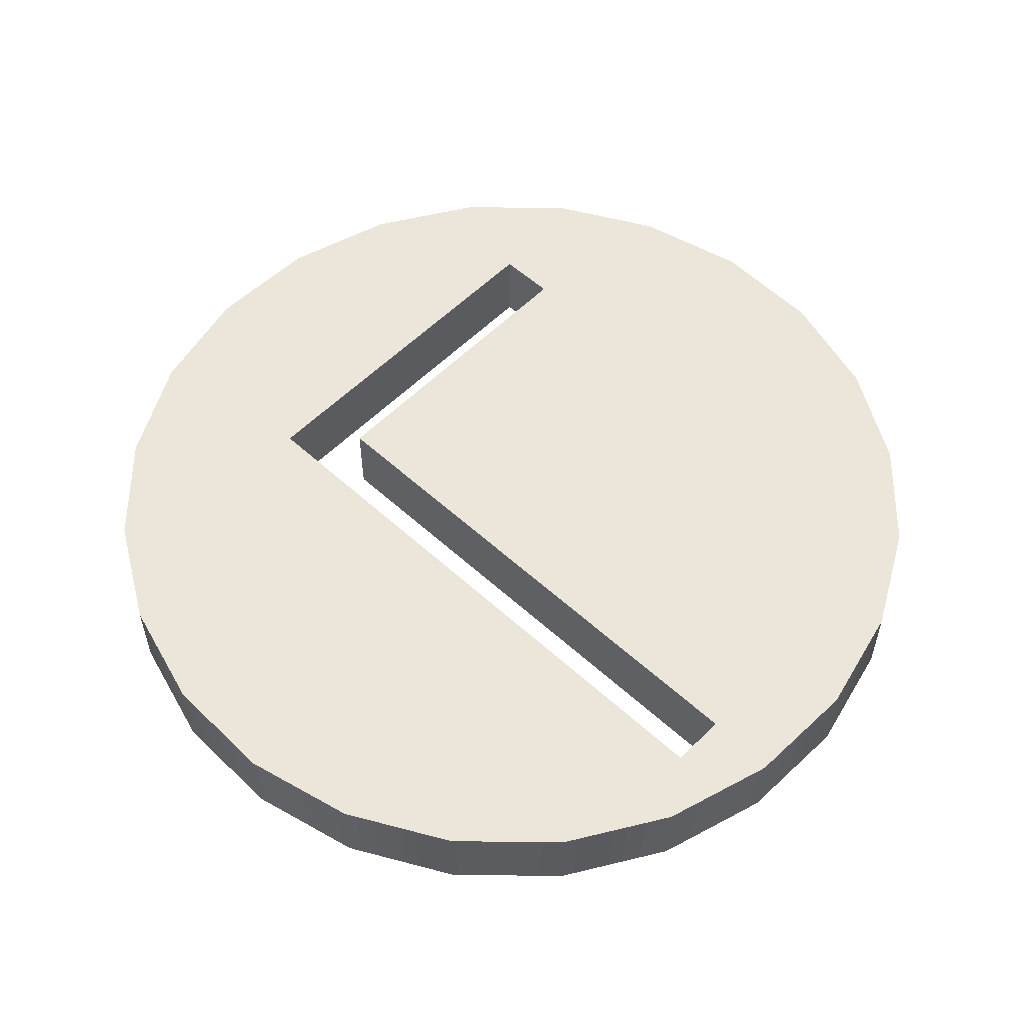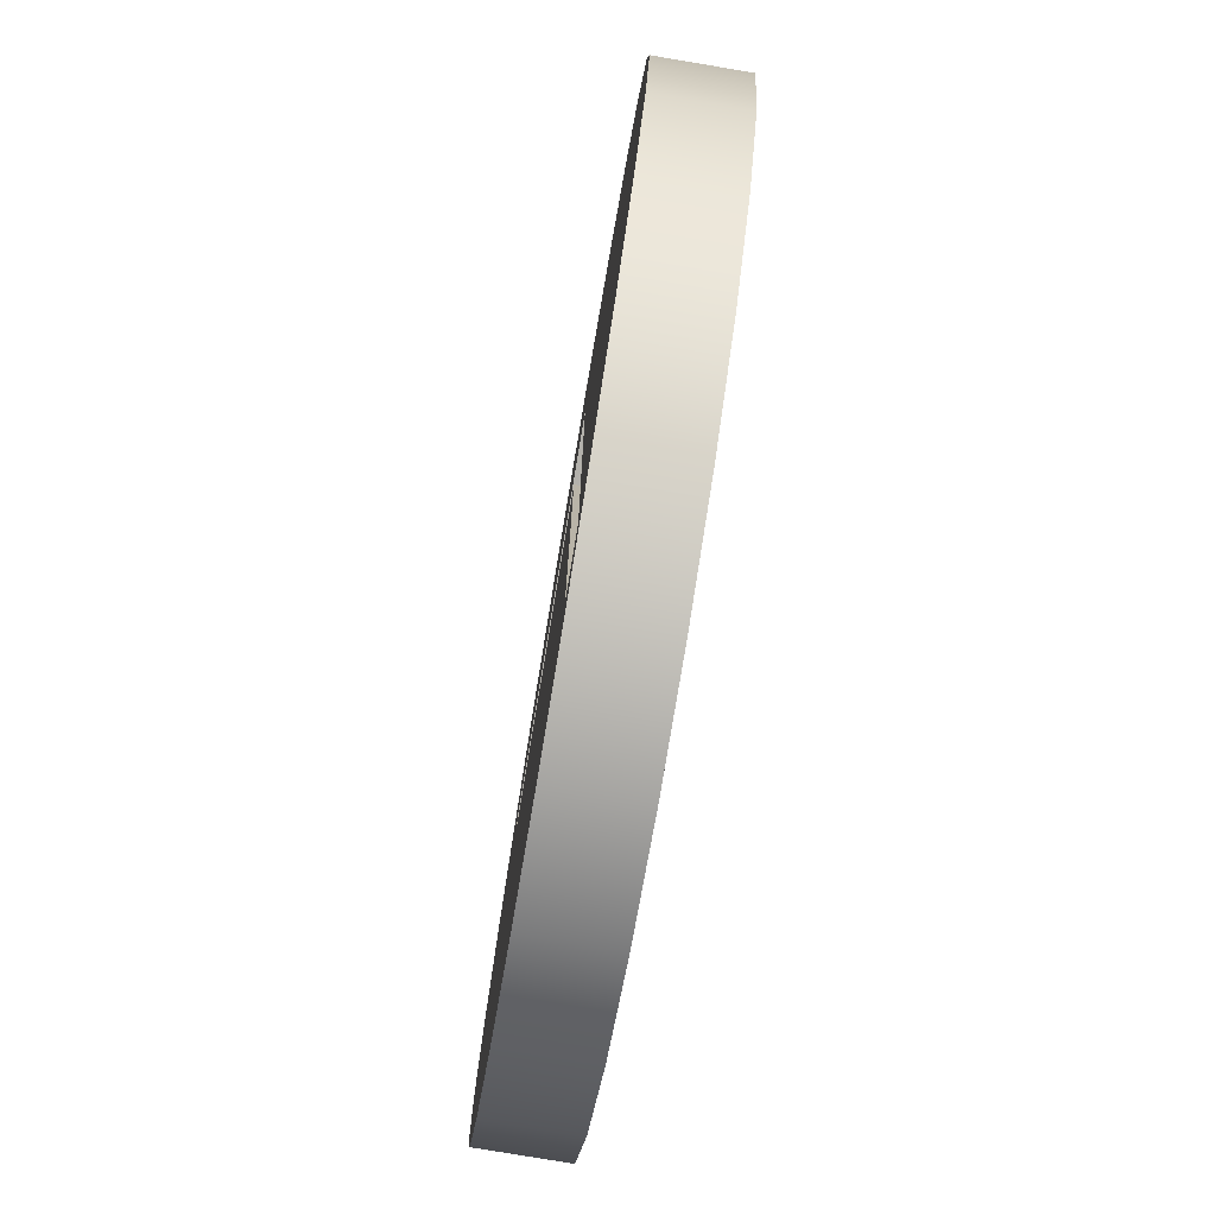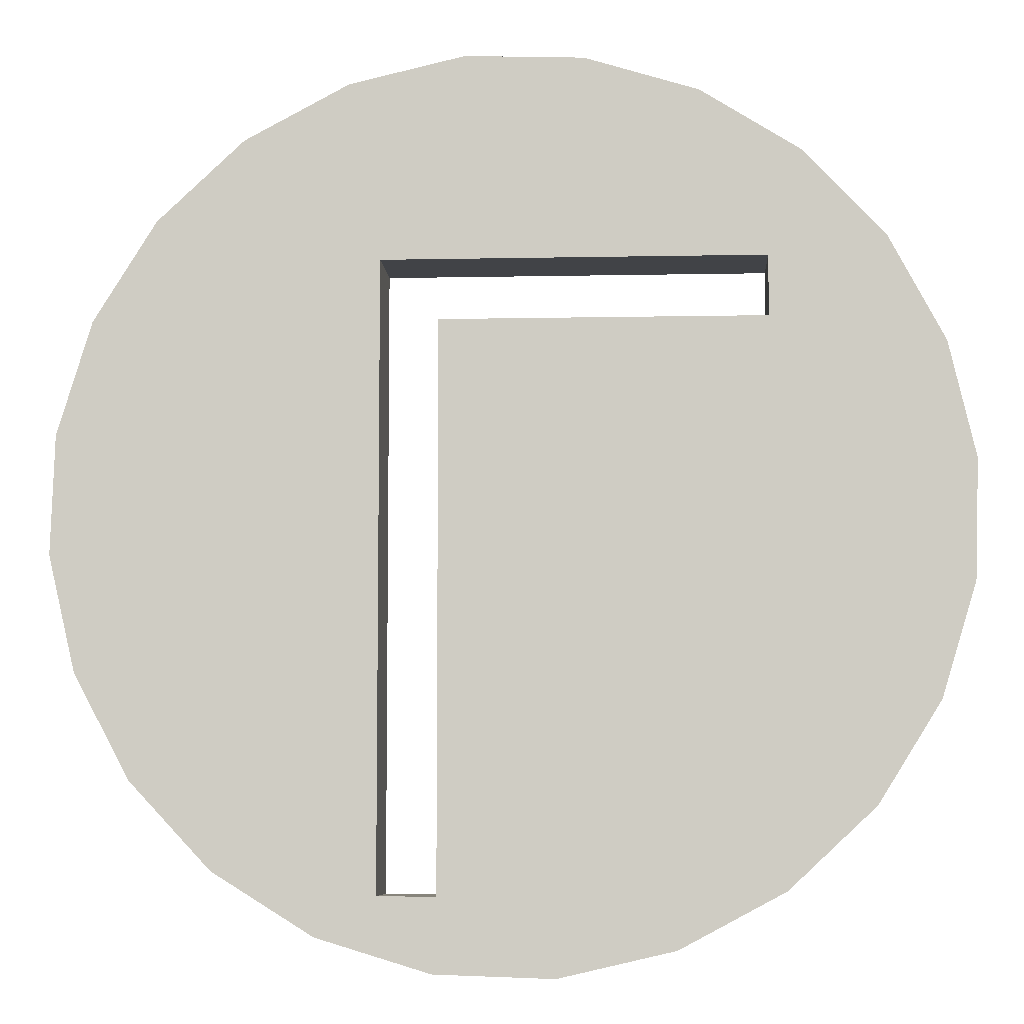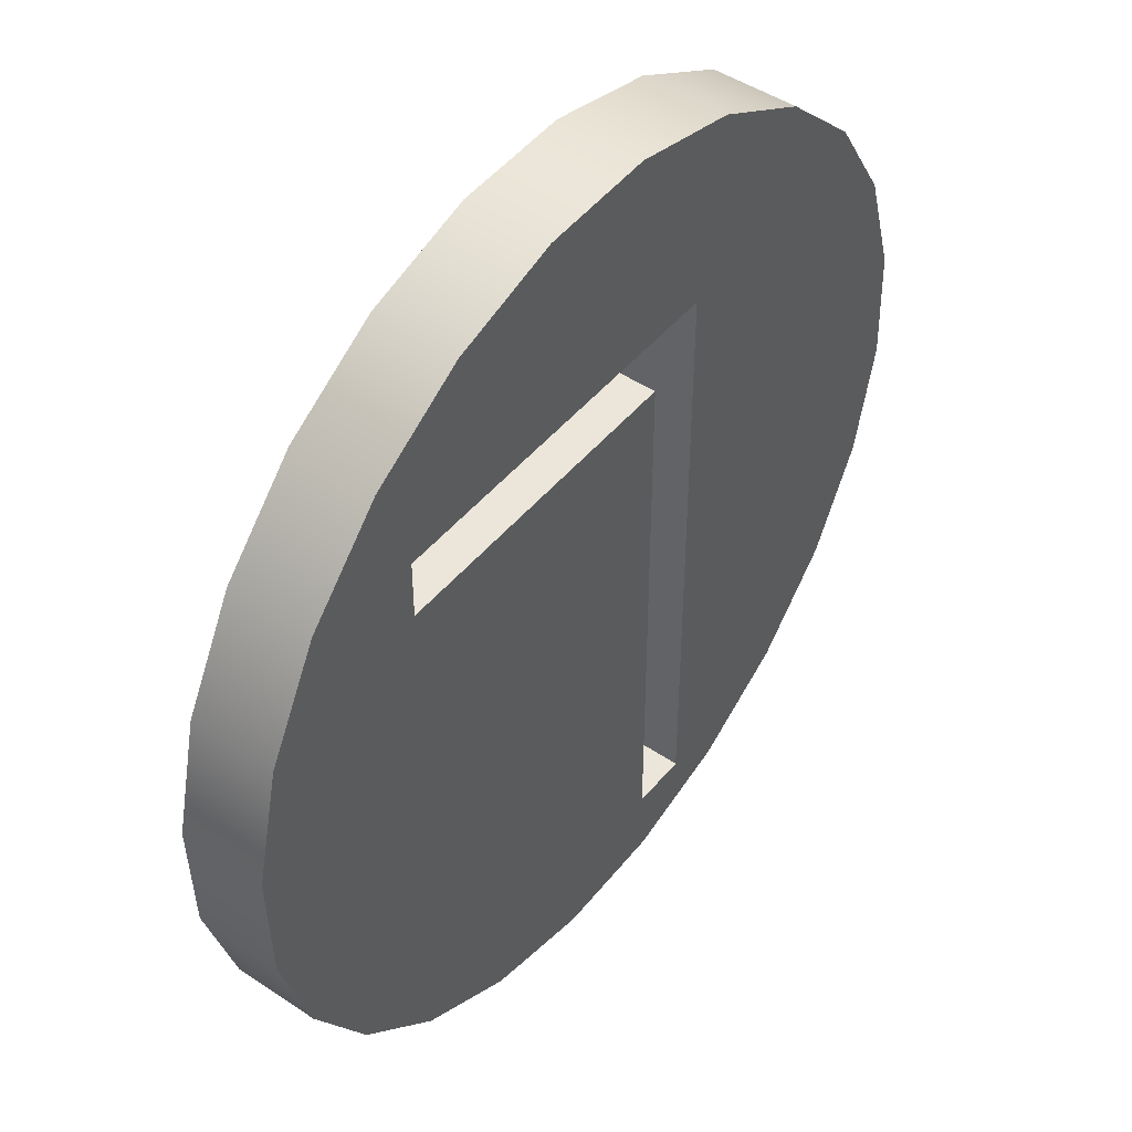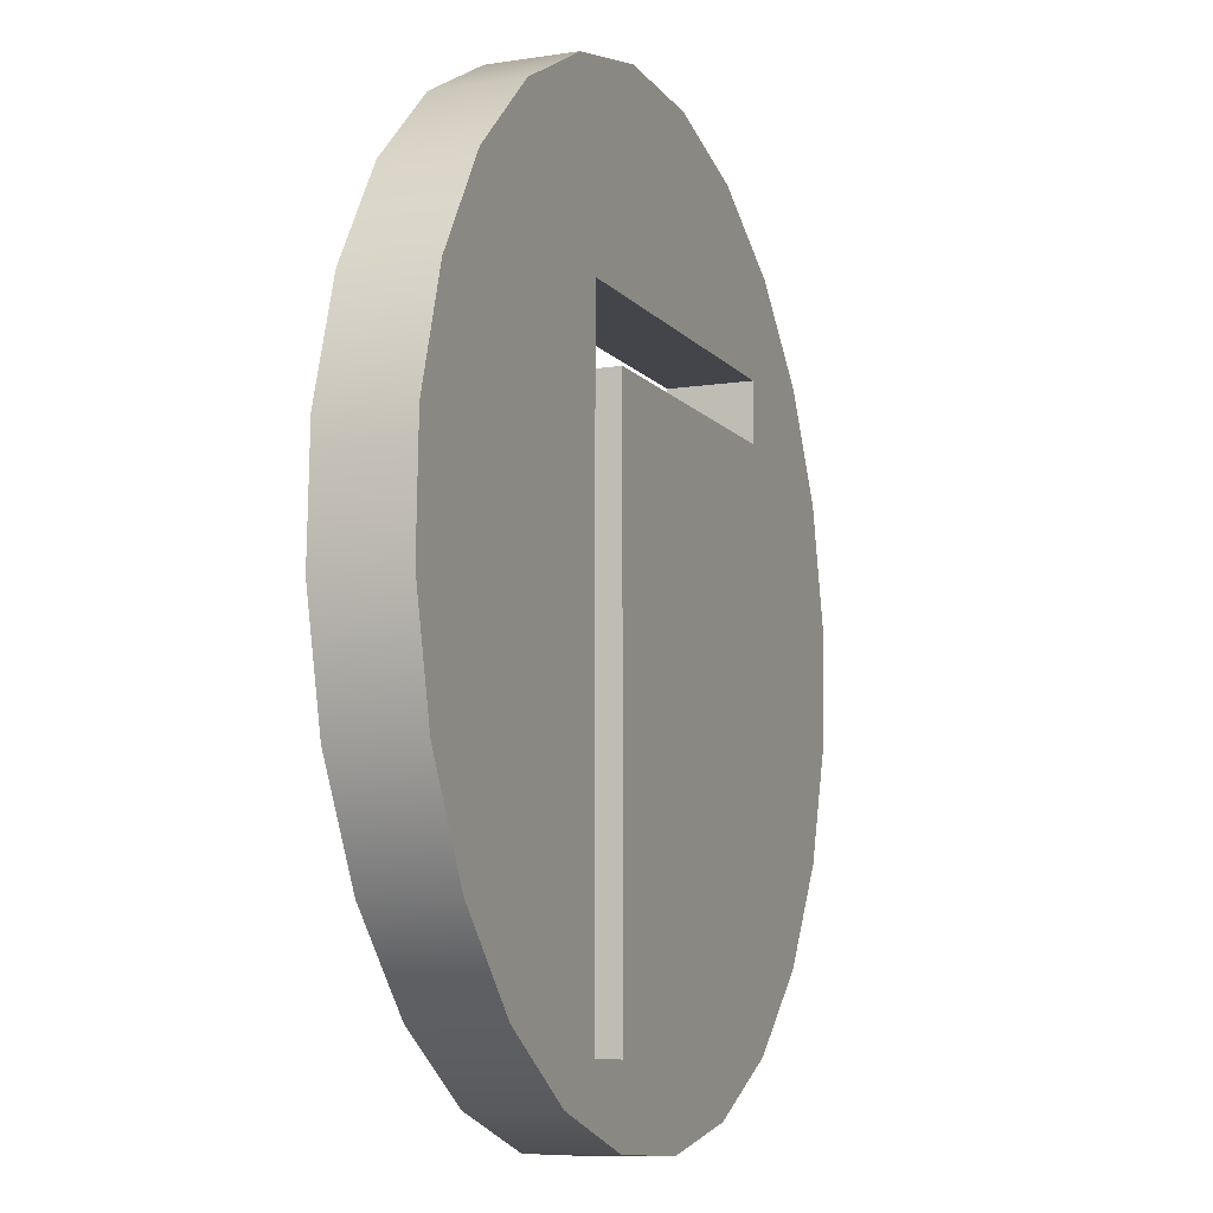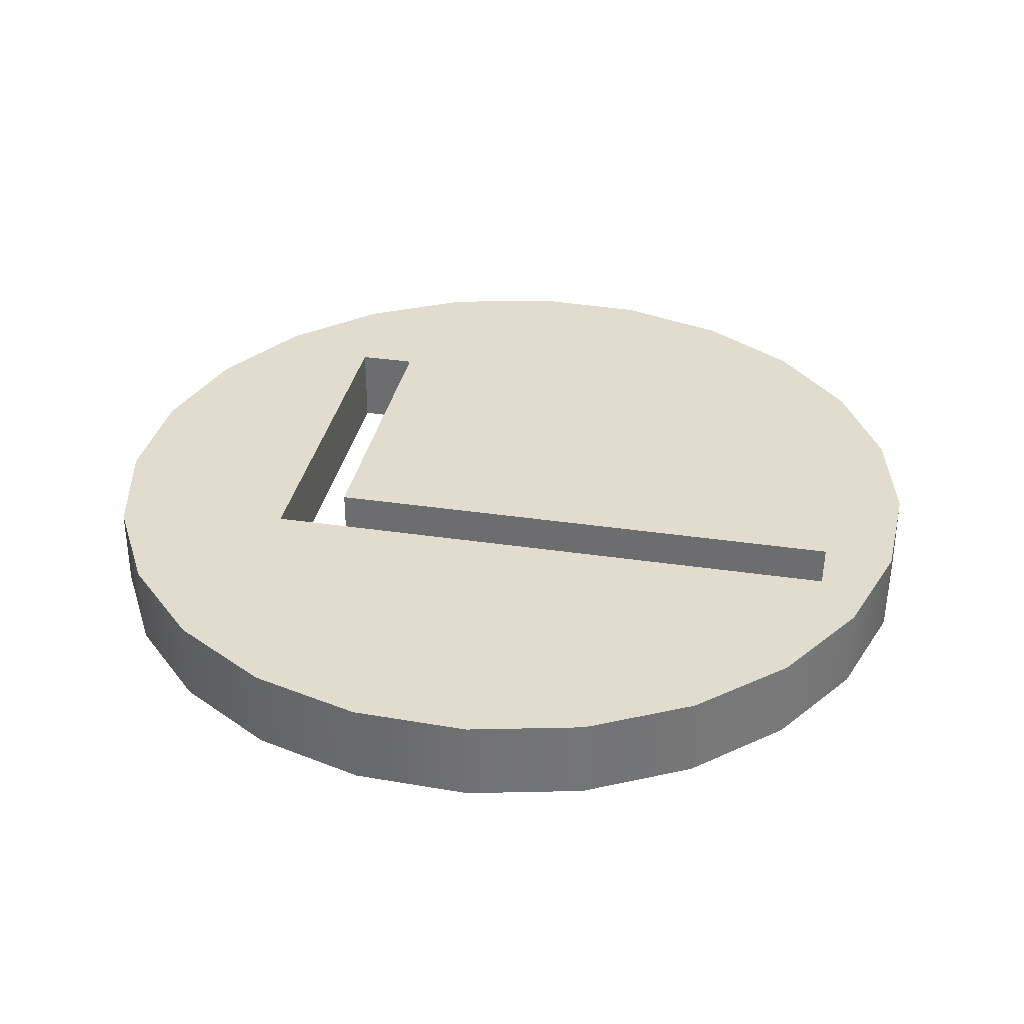
<metadata>
{"format":"obj","ext":"obj","renderer":"f3d","projection":"perspective","resolution":1024,"background":"white","views":[{"elev":55.7,"azim":133.7,"up":"+Y"},{"elev":-79.1,"azim":80.5,"up":"+Z"},{"elev":-6.9,"azim":-176.5,"up":"+Z"},{"elev":47.0,"azim":-52.8,"up":"+Z"},{"elev":-9.3,"azim":112.2,"up":"+Z"},{"elev":34.1,"azim":101.4,"up":"+Y"}]}
</metadata>
<code>
v  0.2494 0.2397 -1.01
v  0.1846 0.2397 -1.67
v  0.1735 0.2397 -1.336
v  0.2819 0.2397 -1.991
v  0.4072 0.2397 -0.7142
v  0.4588 0.2397 -2.275
v  0.636 0.2397 -0.4698
v  0.7033 0.2397 -2.504
v  0.7343 0.2397 -0.7651
v  0.9203 0.2397 -0.2928
v  1.647 0.2397 -0.7651
v  1.241 0.2397 -0.1955
v  1.575 0.2397 -0.1845
v  1.901 0.2397 -0.2604
v  1.811 0.2397 -0.7651
v  1.811 0.2397 -0.935
v  1.811 0.2397 -2.519
v  0.7343 0.2397 -0.935
v  0.9986 0.2397 -2.662
v  1.647 0.2397 -0.935
v  1.325 0.2397 -2.738
v  1.647 0.2397 -2.519
v  1.659 0.2397 -2.727
v  1.98 0.2397 -2.629
v  2.197 0.2397 -0.4181
v  2.264 0.2397 -2.452
v  2.441 0.2397 -0.647
v  2.493 0.2397 -2.208
v  2.618 0.2397 -0.9313
v  2.651 0.2397 -1.912
v  2.716 0.2397 -1.252
v  2.727 0.2397 -1.586
v  0.7343 -5.725e-17 -0.935
v  1.647 -5.725e-17 -0.935
v  0.7343 -4.685e-17 -0.7651
v  1.647 -4.685e-17 -0.7651
v  1.811 -4.685e-17 -0.7651
v  1.811 -5.725e-17 -0.935
v  0.9986 -1.63e-16 -2.662
v  0.7033 -1.533e-16 -2.504
v  1.325 -1.676e-16 -2.738
v  1.647 -1.543e-16 -2.519
v  1.659 -1.67e-16 -2.727
v  1.811 -1.543e-16 -2.519
v  1.98 -1.61e-16 -2.629
v  1.901 -1.594e-17 -0.2604
v  2.197 -2.56e-17 -0.4181
v  2.264 -1.502e-16 -2.452
v  2.441 -3.961e-17 -0.647
v  2.493 -1.352e-16 -2.208
v  2.618 -5.702e-17 -0.9313
v  2.651 -1.171e-16 -1.912
v  2.716 -7.664e-17 -1.252
v  2.727 -9.713e-17 -1.586
v  0.1846 -1.023e-16 -1.67
v  0.2494 -6.182e-17 -1.01
v  0.1735 -8.179e-17 -1.336
v  0.2819 -1.219e-16 -1.991
v  0.4072 -4.373e-17 -0.7142
v  0.4588 -1.393e-16 -2.275
v  0.636 -2.876e-17 -0.4698
v  0.9203 -1.793e-17 -0.2928
v  1.241 -1.197e-17 -0.1955
v  1.575 -1.129e-17 -0.1845
g meshes_0
f 1 2 3
f 2 1 4
f 4 1 5
f 4 5 6
f 6 5 7
f 6 7 8
f 8 7 9
f 9 7 10
f 9 10 11
f 11 10 12
f 11 12 13
f 11 13 14
f 11 14 15
f 15 14 16
f 16 14 17
f 8 18 19
f 18 8 9
f 19 18 20
f 19 20 21
f 21 20 22
f 21 22 23
f 23 22 17
f 23 17 24
f 24 17 14
f 24 14 25
f 24 25 26
f 26 25 27
f 26 27 28
f 28 27 29
f 28 29 30
f 30 29 31
f 30 31 32
f 20 33 34
f 33 20 18
f 33 9 35
f 9 33 18
f 9 36 35
f 36 9 11
f 11 37 36
f 37 11 15
f 16 37 15
f 37 16 38
f 39 33 40
f 33 39 34
f 34 39 41
f 34 41 42
f 42 41 43
f 42 43 44
f 44 43 45
f 44 45 38
f 38 45 37
f 37 45 46
f 46 45 47
f 47 45 48
f 47 48 49
f 49 48 50
f 49 50 51
f 51 50 52
f 51 52 53
f 53 52 54
f 55 56 57
f 56 55 58
f 56 58 59
f 59 58 60
f 59 60 61
f 61 60 40
f 61 40 35
f 61 35 62
f 35 40 33
f 62 35 36
f 62 36 63
f 63 36 64
f 64 36 46
f 46 36 37
f 48 28 50
f 28 48 26
f 52 32 54
f 32 52 30
f 50 30 52
f 30 50 28
f 24 48 45
f 48 24 26
f 23 45 43
f 45 23 24
f 54 31 53
f 31 54 32
f 21 43 41
f 43 21 23
f 53 29 51
f 29 53 31
f 51 27 49
f 27 51 29
f 19 41 39
f 41 19 21
f 8 39 40
f 39 8 19
f 6 40 60
f 40 6 8
f 6 58 4
f 58 6 60
f 4 55 2
f 55 4 58
f 2 57 3
f 57 2 55
f 3 56 1
f 56 3 57
f 1 59 5
f 59 1 56
f 5 61 7
f 61 5 59
f 10 61 62
f 61 10 7
f 12 62 63
f 62 12 10
f 13 63 64
f 63 13 12
f 14 64 46
f 64 14 13
f 25 46 47
f 46 25 14
f 27 47 49
f 47 27 25
f 17 38 16
f 38 17 44
f 42 20 34
f 20 42 22
f 17 42 44
f 42 17 22

</code>
